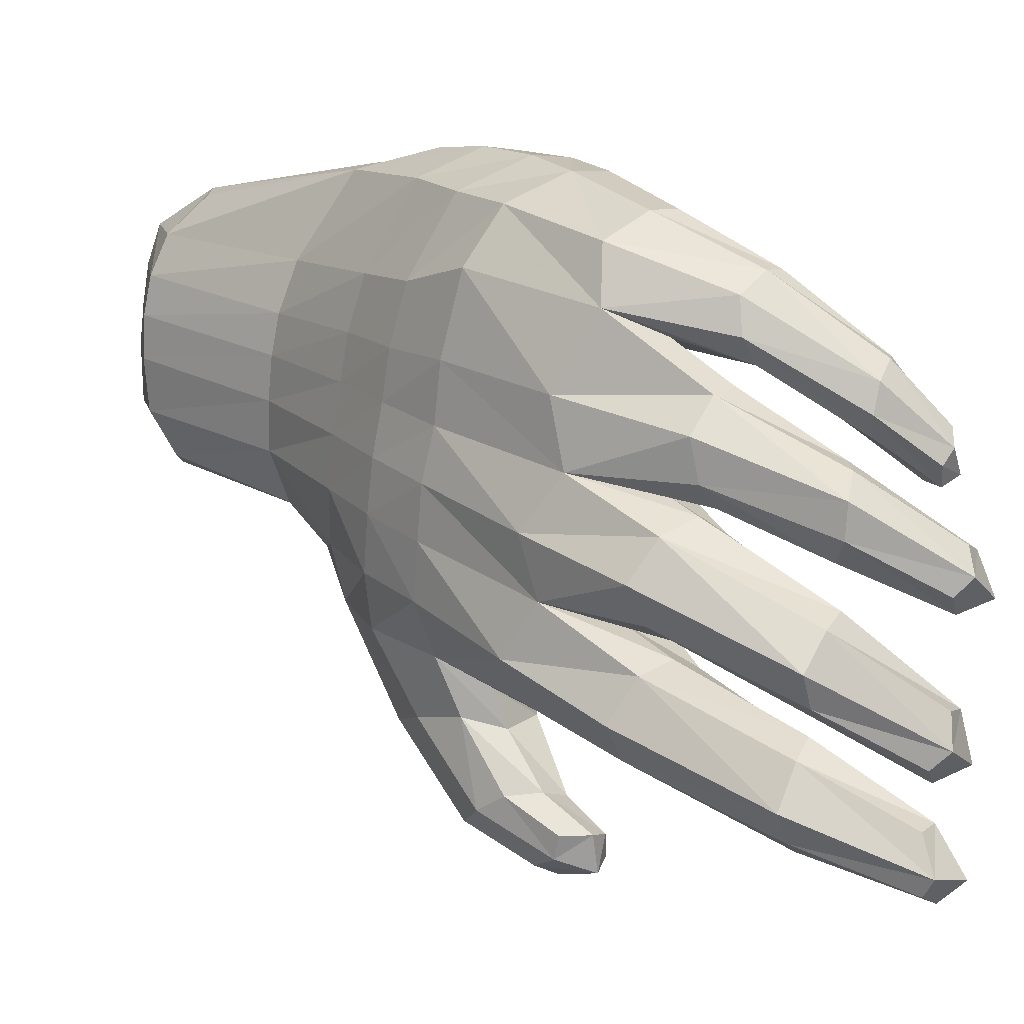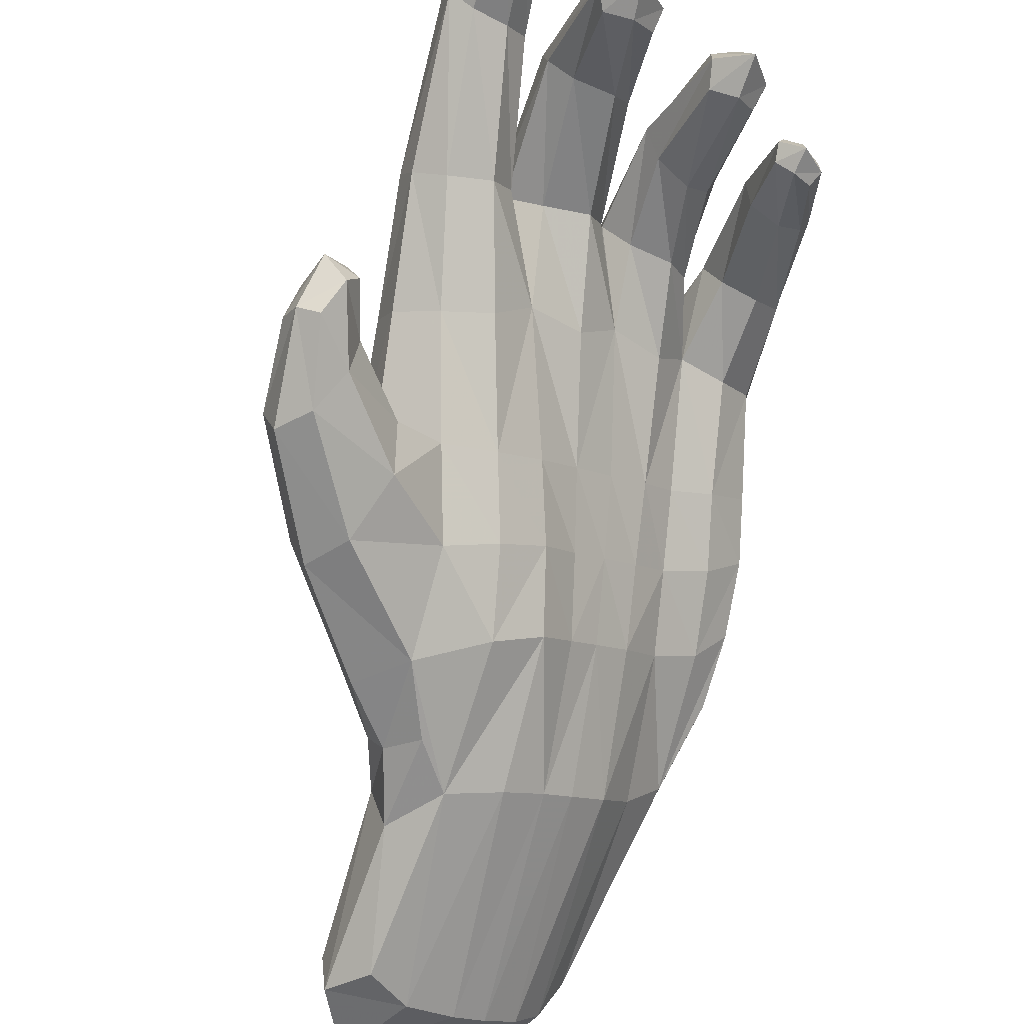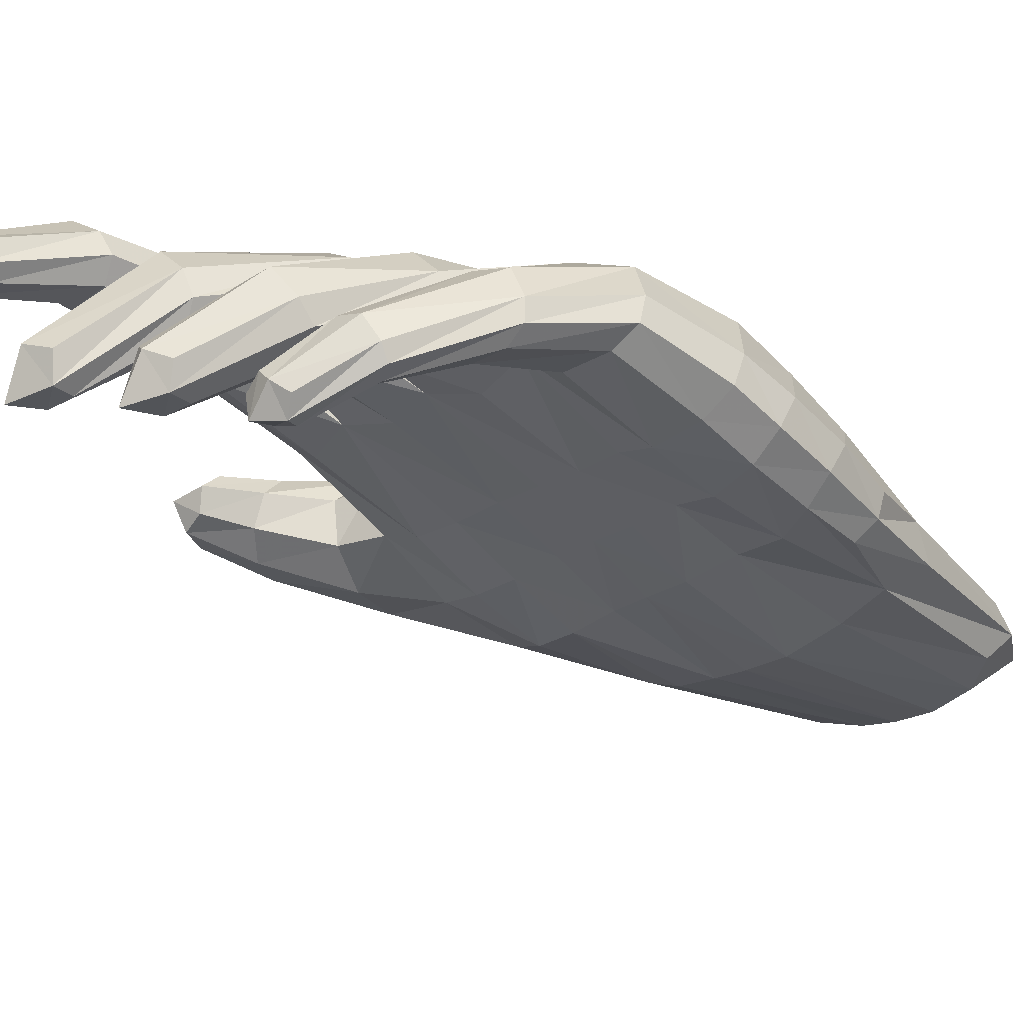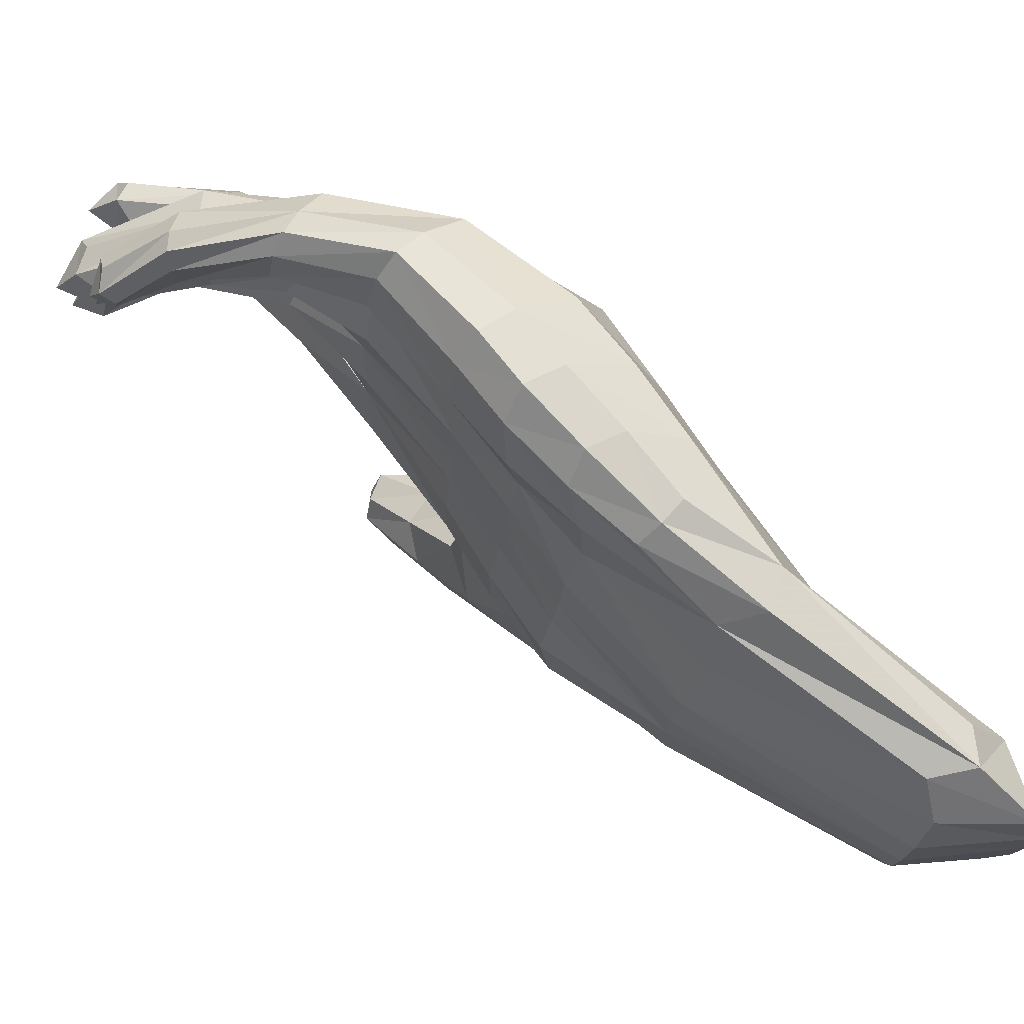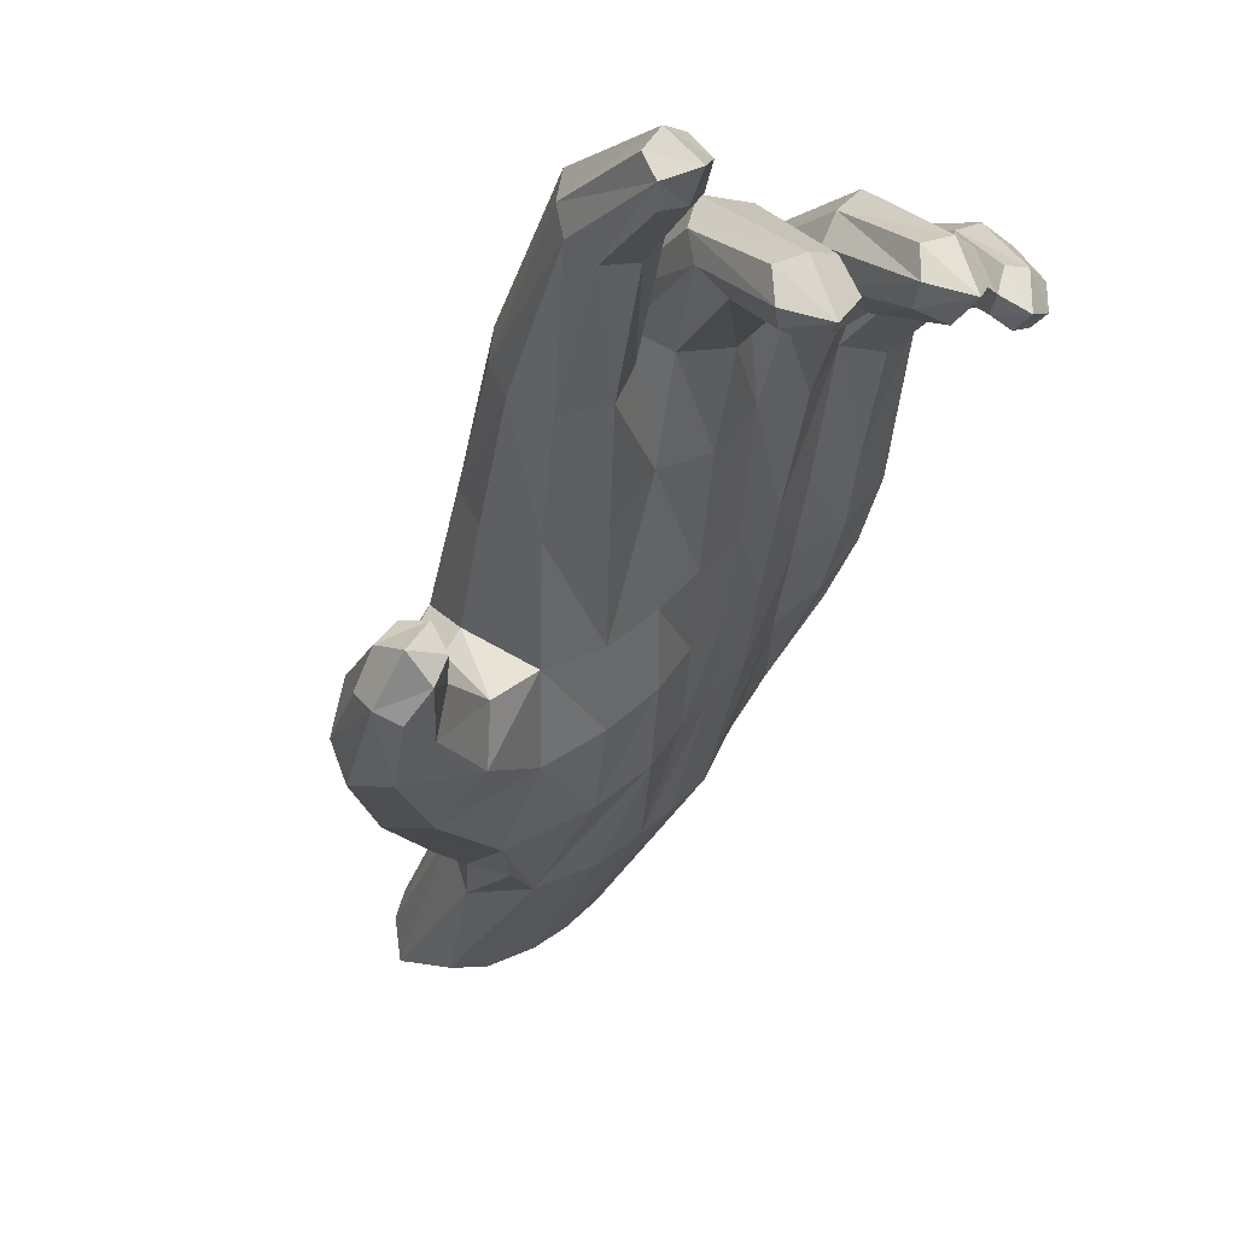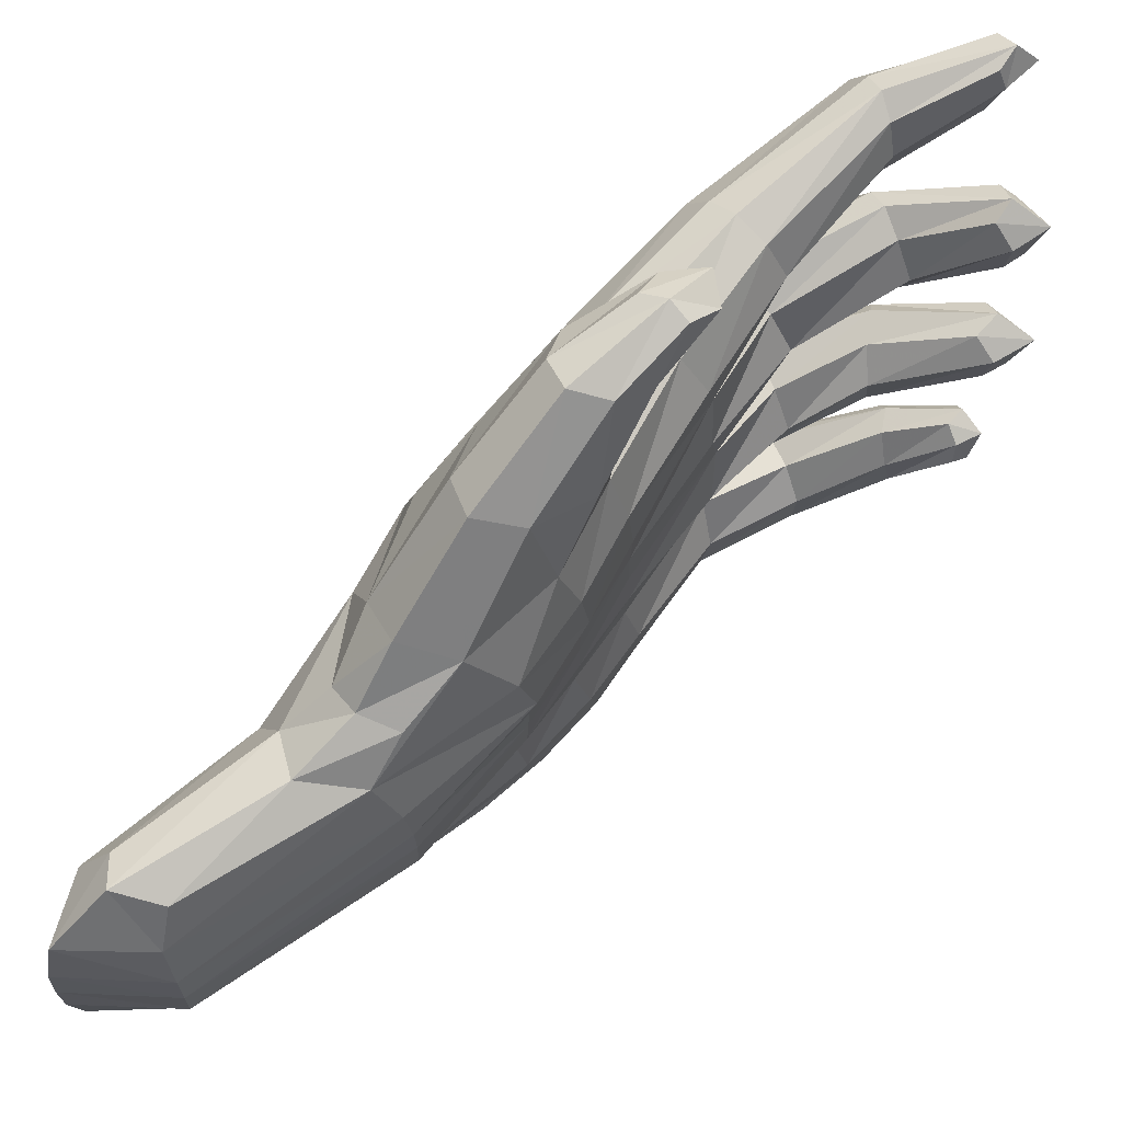
<metadata>
{"format":"obj","ext":"obj","renderer":"f3d","projection":"perspective","resolution":1024,"background":"white","views":[{"elev":74.7,"azim":95.7,"up":"+Z"},{"elev":-51.5,"azim":136.7,"up":"+Z"},{"elev":21.8,"azim":-145.0,"up":"+Z"},{"elev":9.2,"azim":-96.7,"up":"+Z"},{"elev":-1.0,"azim":133.7,"up":"+Z"},{"elev":-49.5,"azim":88.8,"up":"+Z"}]}
</metadata>
<code>
v 15.07 0.1586 33
v 10.61 0.9503 35.01
v 14.87 0.9151 32.55
v 10.7 1.391 34.57
v 12.79 -1.559 29.69
v 9.257 -0.8656 32.25
v 12.96 -2.213 30.1
v 9.171 -1.277 32.68
v 11.71 1.358 34.32
v 9.756 -1.635 30.96
v 10.17 -2.771 31.54
v 11.66 0.5707 35.06
v 12.83 1.401 33.74
v 10.77 -1.471 30.21
v 11.14 -2.968 31.11
v 13.11 0.3715 34.41
v 13.95 1.292 33.15
v 11.66 -1.573 29.74
v 12.05 -2.936 30.49
v 14.25 0.2382 33.79
v 10.11 0.7022 33.82
v 11.14 0.5469 33.23
v 12.08 0.5377 32.67
v 13.1 0.5337 32.04
v 14.25 0.2697 31.53
v 14.52 -0.7752 32.08
v 13.52 -1.04 32.83
v 12.47 -0.9661 33.43
v 11.08 -0.814 34.24
v 9.999 0.1529 34.34
v 15.72 1.188 33.89
v 16.5 2.688 34.9
v 16.89 3.895 35.09
v 15 1.254 34.36
v 15.8 2.692 35.19
v 16.34 3.833 35.29
v 14.76 1.833 33.9
v 15.57 2.901 34.72
v 16.17 3.831 34.88
v 15.54 1.717 33.45
v 16.28 2.888 34.44
v 16.72 3.894 34.68
v 11.89 1.904 35.26
v 12.46 3.19 35.06
v 12.77 3.912 34.68
v 11.95 2.228 34.67
v 12.5 3.169 34.55
v 12.82 3.797 34.3
v 11.17 2.089 35.19
v 11.86 3.323 34.97
v 12.34 3.996 34.59
v 11.19 2.346 34.76
v 11.86 3.302 34.59
v 12.38 3.873 34.23
v 13.27 1.635 34.96
v 13.71 2.998 35.11
v 14.04 4.077 34.71
v 13.17 2.008 34.36
v 13.64 2.908 34.51
v 13.97 3.945 34.24
v 12.43 1.693 35.12
v 13.03 3.031 35.1
v 13.52 4.19 34.73
v 12.37 2.047 34.5
v 12.96 2.961 34.54
v 13.45 4.067 34.28
v 14.55 1.278 34.51
v 15.25 2.825 34.82
v 15.63 3.988 34.41
v 14.33 1.867 34.03
v 15.04 3.063 34.29
v 15.48 3.922 33.97
v 13.79 1.314 34.93
v 14.55 2.892 35.08
v 15.07 4.145 34.52
v 13.55 1.952 34.42
v 14.33 3.149 34.53
v 14.92 4.07 34.06
v 11.39 -0.4323 31.28
v 12.24 -0.3572 30.68
v 13.42 -1.028 29.96
v 13.65 -1.901 30.47
v 12.71 -2.121 31.58
v 11.71 -2.077 32.18
v 10.67 -1.907 32.71
v 9.372 -0.7832 33.28
v 9.479 -0.2629 32.76
v 10.38 -0.5352 31.97
v 13.64 -0.0122 34.03
v 14.25 1.044 34.83
v 15 2.708 35.12
v 15.44 4.182 34.5
v 15.23 4.104 33.87
v 14.61 3.223 34.26
v 13.87 2.103 34.09
v 13.28 1.328 33.32
v 12.58 0.5249 32.37
v 11.78 -0.4212 31.03
v 11.16 -1.494 30.01
v 11.58 -2.973 30.85
v 12.2 -2.114 31.9
v 13 -1.046 33.15
v 12.42 0.1648 34.63
v 12.87 1.501 35.18
v 13.39 2.985 35.31
v 13.84 4.258 34.78
v 13.73 4.128 34.12
v 13.25 2.937 34.35
v 12.71 2.17 34.31
v 12.15 1.405 33.87
v 11.58 0.569 32.95
v 10.92 -0.4382 31.57
v 10.29 -1.473 30.5
v 10.72 -2.923 31.32
v 11.24 -2.035 32.43
v 11.89 -0.9572 33.78
v 11.01 0.526 35.12
v 11.5 1.848 35.35
v 12.15 3.222 35.15
v 12.58 4.015 34.67
v 12.64 3.884 34.18
v 12.14 3.222 34.46
v 11.56 2.364 34.55
v 11.18 1.464 34.29
v 10.64 0.7128 33.44
v 9.825 -0.4278 32.31
v 9.262 -1.609 31.48
v 9.243 -2.215 32.02
v 9.732 -1.451 33.14
v 10.44 -0.4738 34.41
v 14.75 -0.07801 33.34
v 15.47 0.9852 34.21
v 16.29 2.557 35.18
v 16.75 3.971 35.27
v 16.49 3.985 34.74
v 15.87 2.958 34.5
v 15.1 1.943 33.57
v 14.4 1.208 32.68
v 13.66 0.4677 31.72
v 12.79 -0.5268 30.32
v 12.22 -1.848 29.53
v 12.48 -2.7 30.02
v 13.19 -2.073 31.12
v 14.05 -1.033 32.47
v 14.94 -1.158 30.66
v 16 -0.3396 30.98
v 16.45 0.4393 31.36
v 15.05 -0.4582 31.74
v 15.82 0.06605 31.74
v 16.2 0.6646 31.91
v 14.86 0.3141 31.28
v 15.7 0.7062 31.42
v 16.09 1.134 31.64
v 14.75 -0.4556 30.22
v 15.84 0.2486 30.61
v 16.32 0.878 31.09
v 9.165 -3.679 29.56
v 9.517 -4.448 30.25
v 8.934 -3.53 30.06
v 9.099 -4.003 30.52
v 10.02 -3.607 28.95
v 10.42 -4.636 29.96
v 9.569 -3.611 29.2
v 9.995 -4.595 30.14
v 11.03 -3.707 28.61
v 11.37 -4.525 29.34
v 10.44 -3.632 28.77
v 10.86 -4.617 29.71
v 11.6 -3.62 28.65
v 11.81 -4.18 29.11
v 16.42 0.6334 31.72
v 16.27 1.165 31.39
v 15.74 0.6192 30.97
v 14.72 0.1444 30.7
v 13.78 -0.1885 30.7
v 13.22 0.03455 31.01
v 12.66 0.1242 31.37
v 12.17 0.05737 31.72
v 11.73 0.05889 31.99
v 11.26 0.06877 32.27
v 10.78 0.03454 32.59
v 10.25 0.2141 32.87
v 9.78 0.2951 33.32
v 9.666 -0.2664 33.86
v 10.11 -0.9843 33.8
v 10.98 -1.408 33.44
v 11.6 -1.528 33.12
v 12.09 -1.559 32.84
v 12.61 -1.614 32.56
v 13.13 -1.625 32.25
v 13.65 -1.619 31.84
v 14.14 -1.509 31.39
v 15.02 -0.9298 31.34
v 15.96 -0.2088 31.48
v 14.86 -0.9944 30.21
v 15.97 -0.1771 30.61
v 16.49 0.7012 31.21
v 16.5 1.091 31.68
v 16.16 1.003 31.91
v 15.75 0.4575 31.74
v 15.11 0.03327 31.66
v 14.74 -0.162 31.88
v 15.17 0.5042 32.68
v 15.76 1.423 33.62
v 16.52 2.794 34.61
v 16.9 4.058 34.85
v 16.67 4.305 34.96
v 16.21 3.967 35.1
v 15.53 2.806 35.02
v 14.77 1.565 34.24
v 14.35 1.037 33.78
v 14.6 1.575 34.23
v 15.28 2.936 34.53
v 15.68 4.069 34.09
v 15.44 4.454 33.97
v 14.97 4.278 34.21
v 14.31 3.032 34.87
v 13.52 1.663 34.8
v 13.15 1.2 34.45
v 13.4 1.825 34.69
v 13.85 2.955 34.82
v 14.13 4.155 34.41
v 13.9 4.537 34.28
v 13.48 4.313 34.45
v 12.86 3.015 34.84
v 12.24 1.893 34.87
v 11.84 1.251 34.93
v 12.06 2.069 35
v 12.61 3.221 34.82
v 12.91 3.946 34.44
v 12.71 4.143 34.28
v 12.36 4.035 34.33
v 11.76 3.351 34.78
v 11.07 2.243 35
v 10.5 1.219 34.84
v 9.885 0.5192 34.16
v 9.586 0.1426 33.69
v 9.318 -0.3937 33.13
v 9.115 -1.067 32.47
v 8.991 -2.049 31.65
v 8.87 -4.017 30.17
v 9.13 -4.686 29.53
v 9.53 -4.801 29.27
v 9.958 -4.831 29.06
v 10.4 -4.831 28.86
v 11.02 -4.741 28.63
v 11.76 -4.165 28.69
v 12.4 -2.554 29.46
v 12.94 -1.983 29.78
v 13.67 -1.648 29.94
g ZBrush_defualt_group
f 206 42 135 207
f 3 25 139 138
f 5 249 248 141
f 26 1 131 144
f 235 4 21 236
f 202 25 3 203
f 9 22 125 124
f 242 241 159 157
f 12 117 130 29
f 48 121 231 230
f 13 23 111 110
f 244 243 163 161
f 16 103 116 28
f 60 107 223 222
f 17 24 97 96
f 246 245 167 165
f 20 89 102 27
f 72 93 215 214
f 181 88 126 182
f 179 79 112 180
f 177 80 98 178
f 175 81 140 176
f 197 156 172 198
f 82 192 191 143
f 189 101 83 190
f 187 115 84 188
f 185 129 85 186
f 183 87 238 237
f 1 31 132 131
f 31 32 133 132
f 32 33 134 133
f 211 210 37 17
f 210 209 38 37
f 209 208 39 38
f 138 137 40 3
f 137 136 41 40
f 136 135 42 41
f 3 40 204 203
f 40 41 205 204
f 41 42 206 205
f 9 46 228 227
f 46 47 229 228
f 47 48 230 229
f 12 43 118 117
f 43 44 119 118
f 44 45 120 119
f 235 234 52 4
f 234 233 53 52
f 233 232 54 53
f 124 123 46 9
f 123 122 47 46
f 122 121 48 47
f 13 58 220 219
f 58 59 221 220
f 59 60 222 221
f 16 55 104 103
f 55 56 105 104
f 56 57 106 105
f 227 226 64 9
f 226 225 65 64
f 225 224 66 65
f 110 109 58 13
f 109 108 59 58
f 108 107 60 59
f 17 70 212 211
f 70 71 213 212
f 71 72 214 213
f 20 67 90 89
f 67 68 91 90
f 68 69 92 91
f 219 218 76 13
f 218 217 77 76
f 217 216 78 77
f 96 95 70 17
f 95 94 71 70
f 94 93 72 71
f 80 18 99 98
f 81 5 141 140
f 249 5 81 250
f 7 82 143 142
f 101 100 19 83
f 115 114 15 84
f 129 128 11 85
f 87 6 239 238
f 88 10 127 126
f 79 14 113 112
f 89 90 73 16
f 91 74 73 90
f 92 75 74 91
f 93 78 216 215
f 77 78 93 94
f 76 77 94 95
f 13 76 95 96
f 97 23 13 96
f 98 79 179 178
f 99 14 79 98
f 245 244 161 167
f 84 15 100 101
f 188 84 101 189
f 89 16 28 102
f 103 104 61 12
f 105 62 61 104
f 106 63 62 105
f 107 66 224 223
f 65 66 107 108
f 64 65 108 109
f 9 64 109 110
f 111 22 9 110
f 112 88 181 180
f 113 10 88 112
f 243 242 157 163
f 85 11 114 115
f 186 85 115 187
f 103 12 29 116
f 117 118 49 2
f 119 50 49 118
f 120 51 50 119
f 121 54 232 231
f 53 54 121 122
f 52 53 122 123
f 4 52 123 124
f 125 21 4 124
f 126 87 183 182
f 127 6 87 126
f 240 239 6 127
f 86 8 128 129
f 184 86 129 185
f 117 2 30 130
f 131 132 34 20
f 133 35 34 132
f 134 36 35 133
f 135 39 208 207
f 38 39 135 136
f 37 38 136 137
f 17 37 137 138
f 139 24 17 138
f 140 80 177 176
f 141 18 80 140
f 247 246 165 169
f 143 83 19 142
f 191 190 83 143
f 131 20 27 144
f 82 145 193 192
f 145 146 194 193
f 146 147 171 194
f 202 201 151 25
f 201 200 152 151
f 200 199 153 152
f 175 174 154 81
f 174 173 155 154
f 173 172 156 155
f 81 154 195 250
f 154 155 196 195
f 155 156 197 196
f 10 157 159 127
f 127 159 241 240
f 128 160 158 11
f 14 161 163 113
f 114 164 162 15
f 18 165 167 99
f 100 168 166 19
f 99 167 161 14
f 15 162 168 100
f 113 163 157 10
f 11 158 164 114
f 248 247 169 141
f 141 169 165 18
f 19 166 170 142
f 198 172 153 199
f 152 153 172 173
f 151 152 173 174
f 25 151 174 175
f 25 175 176 139
f 177 24 139 176
f 24 177 178 97
f 179 23 97 178
f 23 179 180 111
f 181 22 111 180
f 22 181 182 125
f 183 21 125 182
f 21 183 237 236
f 30 184 185 130
f 130 185 186 29
f 29 186 187 116
f 116 187 188 28
f 28 188 189 102
f 102 189 190 27
f 144 27 190 191
f 192 26 144 191
f 193 148 26 192
f 194 149 148 193
f 171 150 149 194
f 195 196 146 145
f 197 147 146 196
f 147 197 198 171
f 171 198 199 150
f 149 150 199 200
f 148 149 200 201
f 26 148 201 202
f 26 202 203 1
f 204 31 1 203
f 205 32 31 204
f 206 33 32 205
f 33 206 207 134
f 208 36 134 207
f 35 36 208 209
f 34 35 209 210
f 20 34 210 211
f 212 67 20 211
f 213 68 67 212
f 214 69 68 213
f 215 92 69 214
f 216 75 92 215
f 74 75 216 217
f 73 74 217 218
f 16 73 218 219
f 220 55 16 219
f 221 56 55 220
f 222 57 56 221
f 223 106 57 222
f 224 63 106 223
f 62 63 224 225
f 61 62 225 226
f 12 61 226 227
f 228 43 12 227
f 229 44 43 228
f 230 45 44 229
f 231 120 45 230
f 232 51 120 231
f 50 51 232 233
f 49 50 233 234
f 2 49 234 235
f 2 235 236 30
f 237 184 30 236
f 238 86 184 237
f 239 8 86 238
f 128 8 239 240
f 241 160 128 240
f 158 160 241 242
f 164 158 242 243
f 162 164 243 244
f 168 162 244 245
f 166 168 245 246
f 170 166 246 247
f 142 170 247 248
f 249 7 142 248
f 7 249 250 82
f 195 145 82 250

</code>
